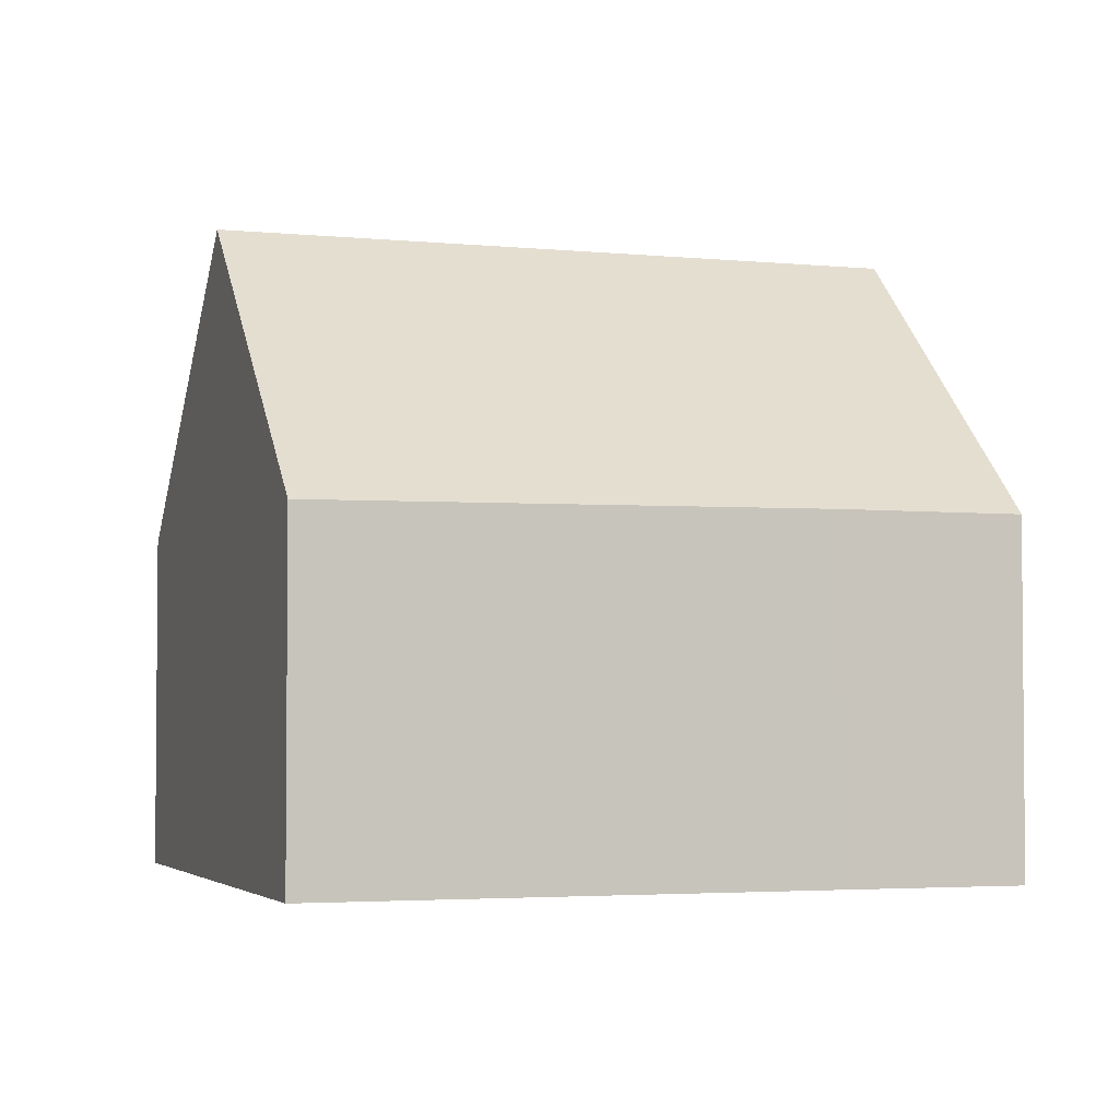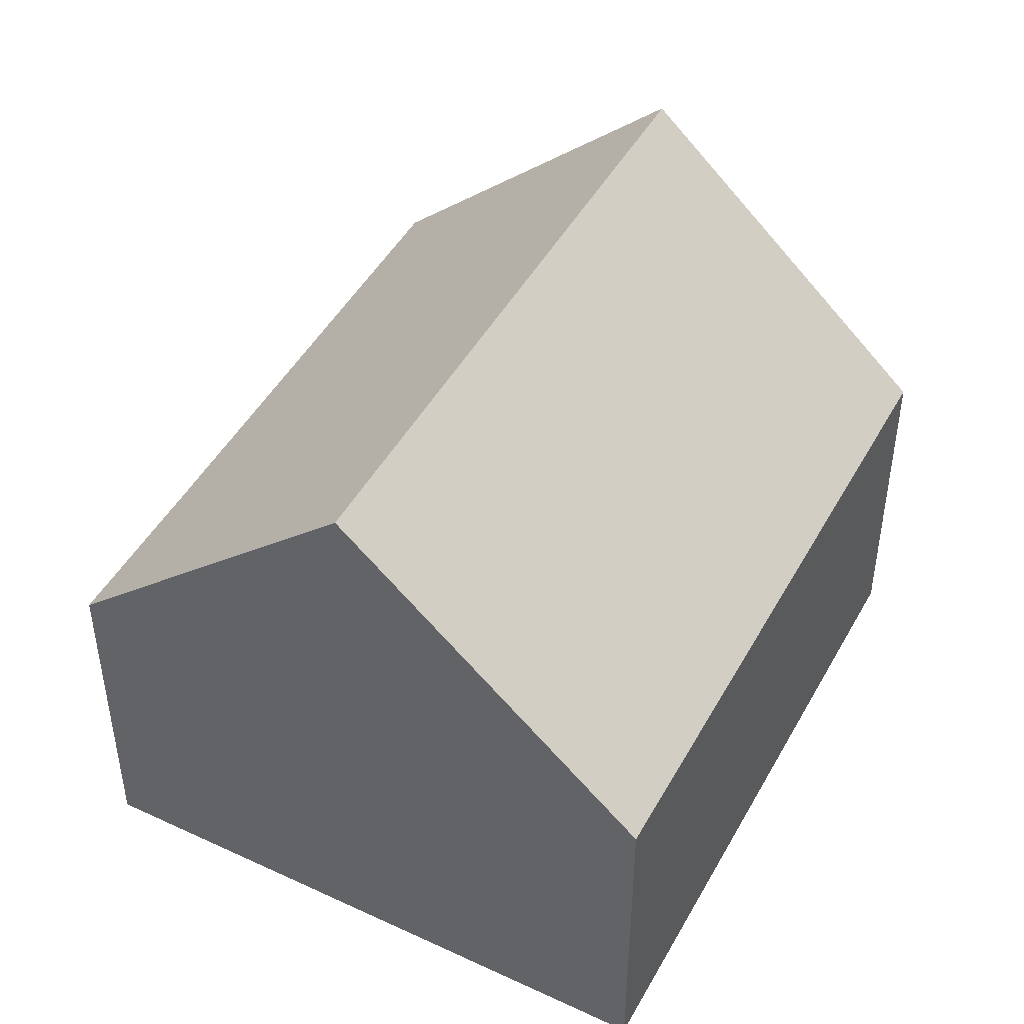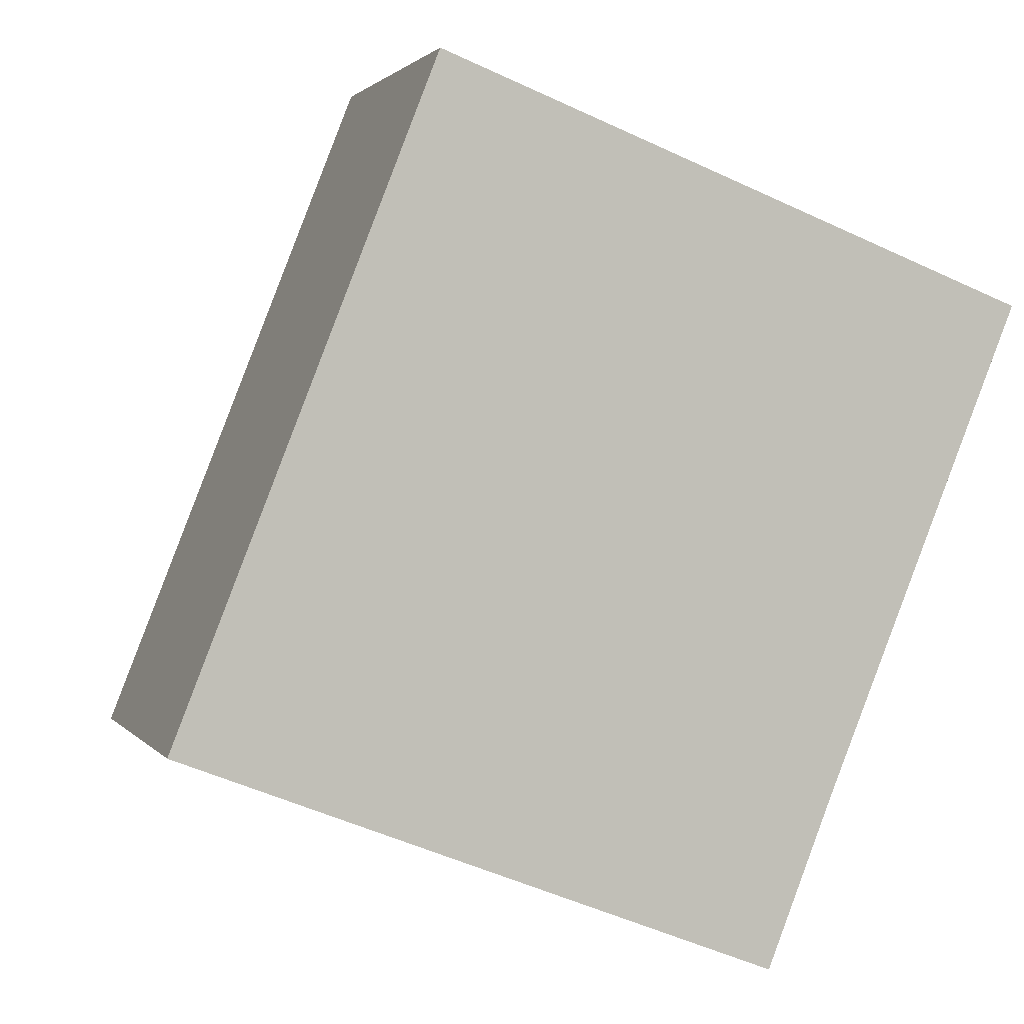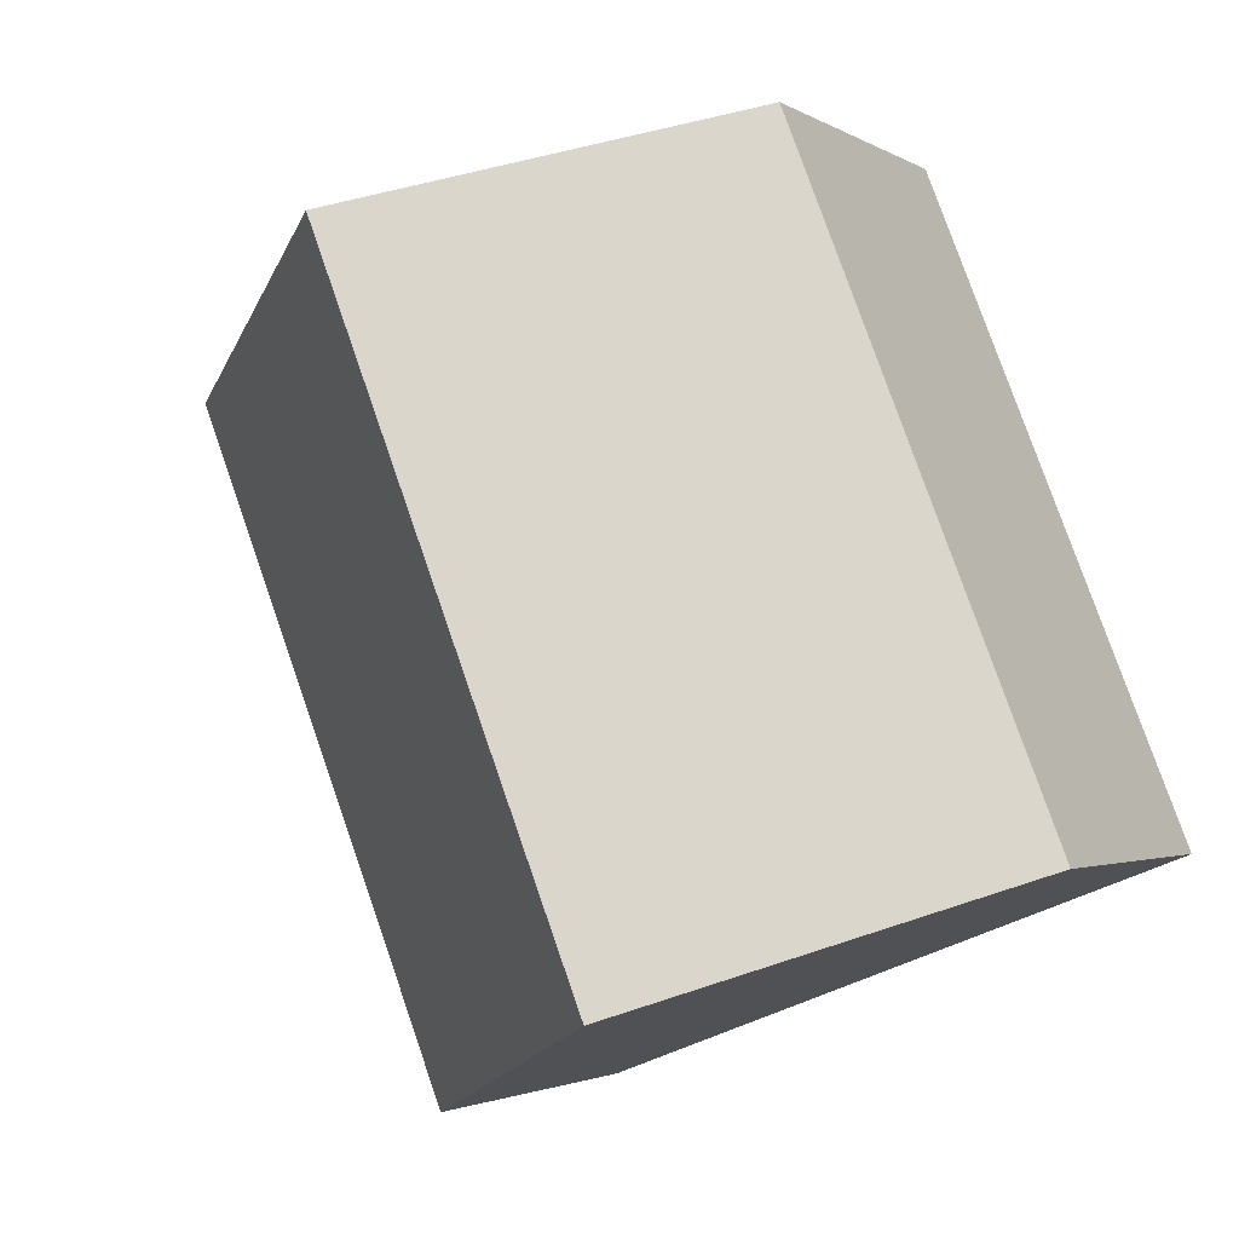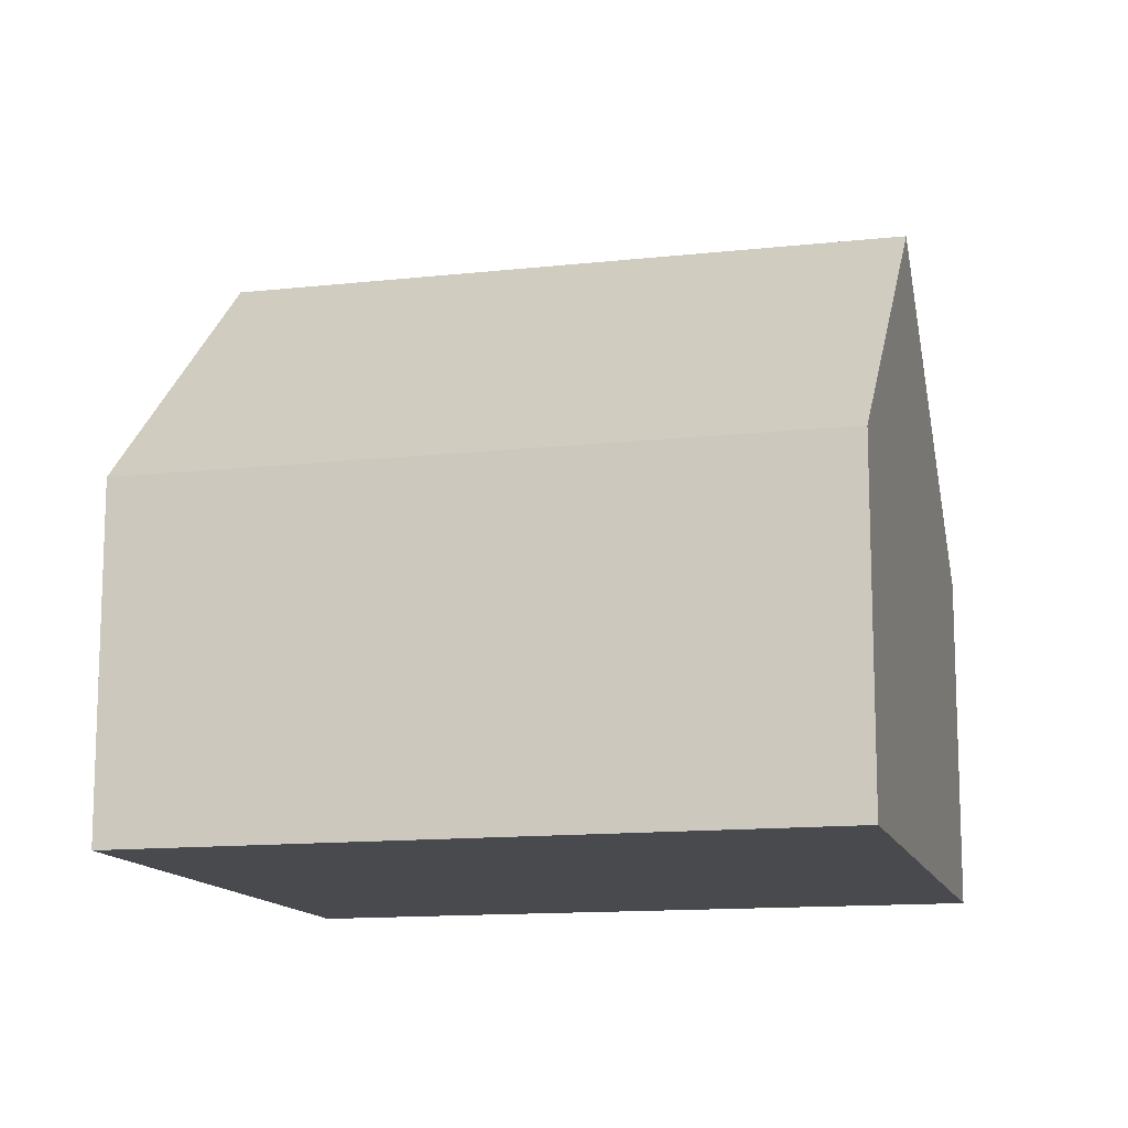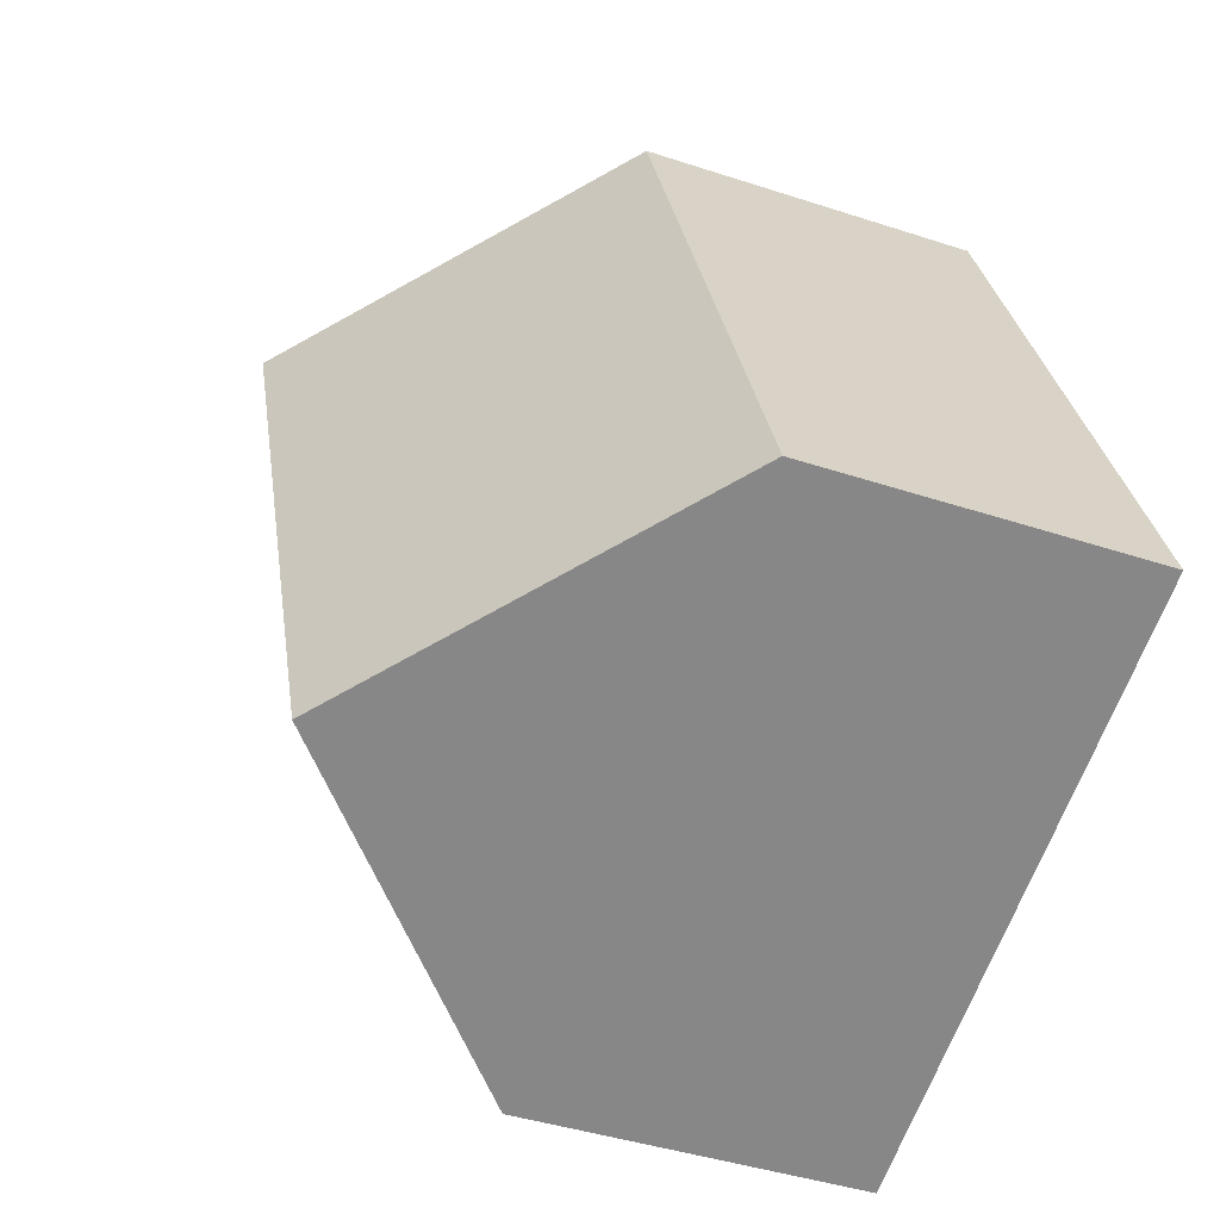
<metadata>
{"format":"obj","ext":"obj","renderer":"f3d","projection":"perspective","resolution":1024,"background":"white","views":[{"elev":-3.3,"azim":92.6,"up":"+Y"},{"elev":46.5,"azim":-130.8,"up":"+Y"},{"elev":1.6,"azim":-17.6,"up":"+Z"},{"elev":-2.2,"azim":-152.9,"up":"+Z"},{"elev":-13.2,"azim":-54.4,"up":"+Y"},{"elev":-42.0,"azim":-111.6,"up":"+Z"}]}
</metadata>
<code>
v  8.477 4.464 -0.76
v  7.142 8.099 6.932
v  11 4.403 5.448
v  3.823 8.099 -1.487
v  7.614 4.459 -2.962
v  3.314 4.429 8.405
v  0 4.429 2.712e-16
v  3.314 -5.147e-16 8.405
v  7.142 -4.245e-16 6.932
v  11 -3.336e-16 5.448
v  8.477 4.654e-17 -0.76
v  7.614 1.814e-16 -2.962
v  3.823 9.105e-17 -1.487
v  0 0 0
g defaultobject
f 1 2 3
f 2 1 4
f 4 1 5
f 4 6 2
f 6 4 7
f 8 2 6
f 2 8 3
f 3 8 9
f 3 9 10
f 10 1 3
f 1 10 11
f 1 11 5
f 5 11 12
f 12 4 5
f 4 12 7
f 7 12 13
f 7 13 14
f 14 6 7
f 6 14 8
f 11 13 12
f 13 11 10
f 13 10 14
f 14 10 8
f 8 10 9

</code>
